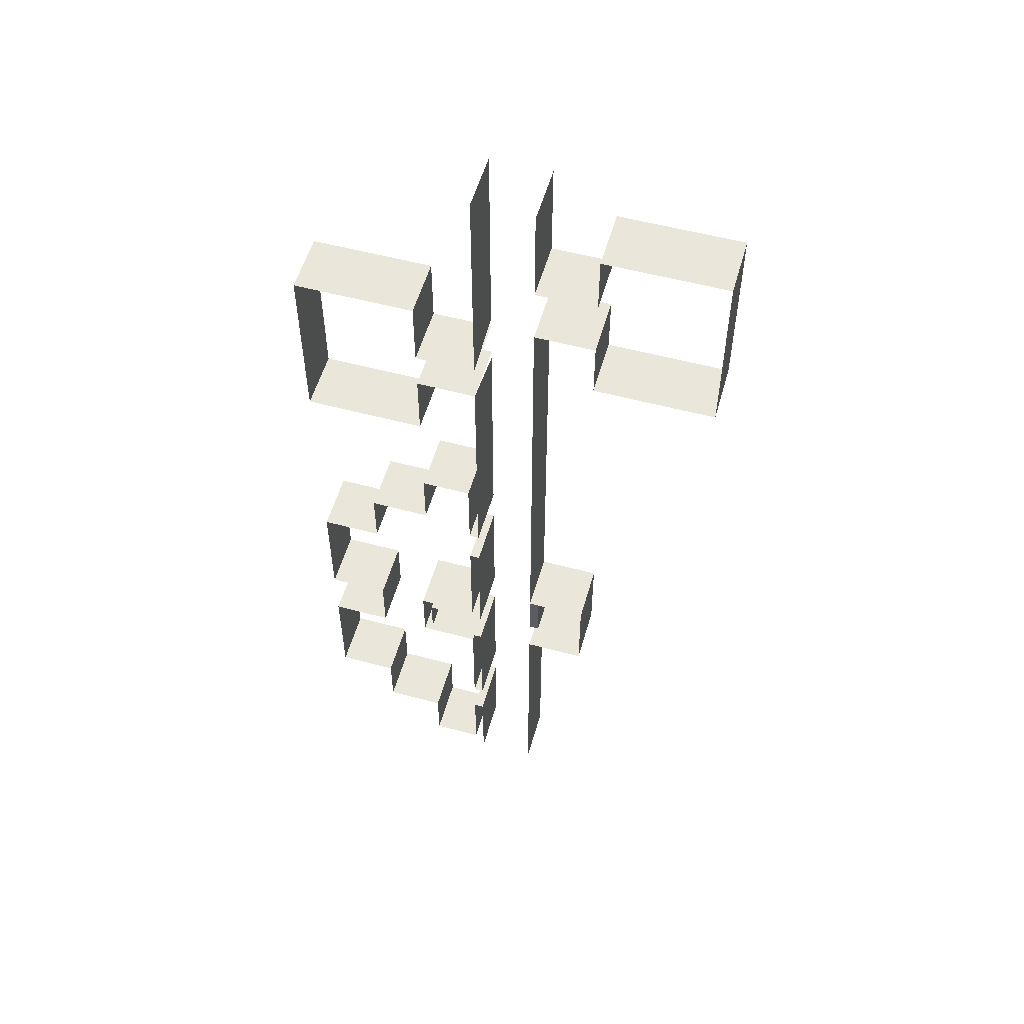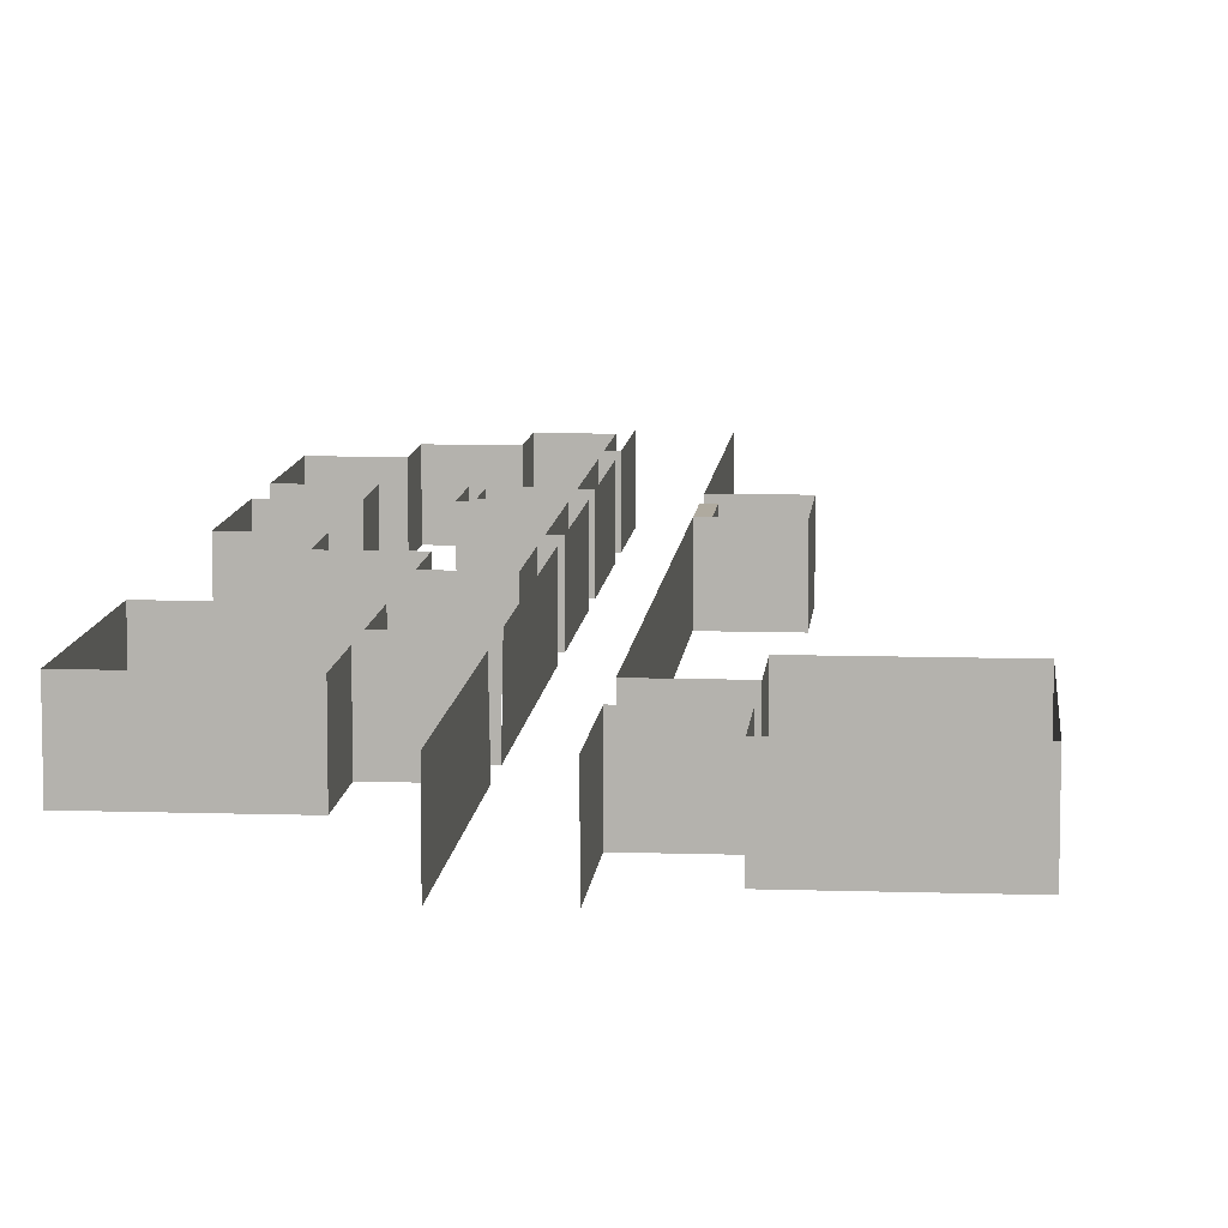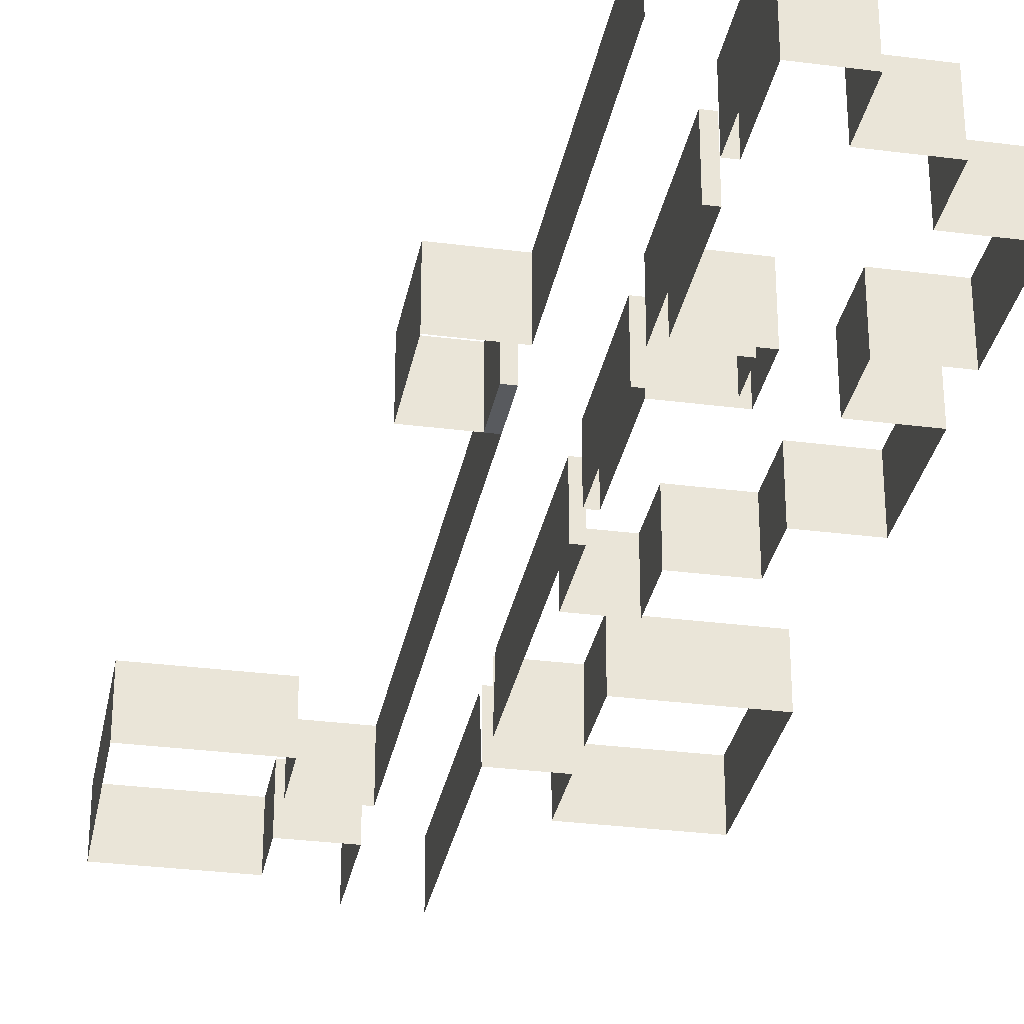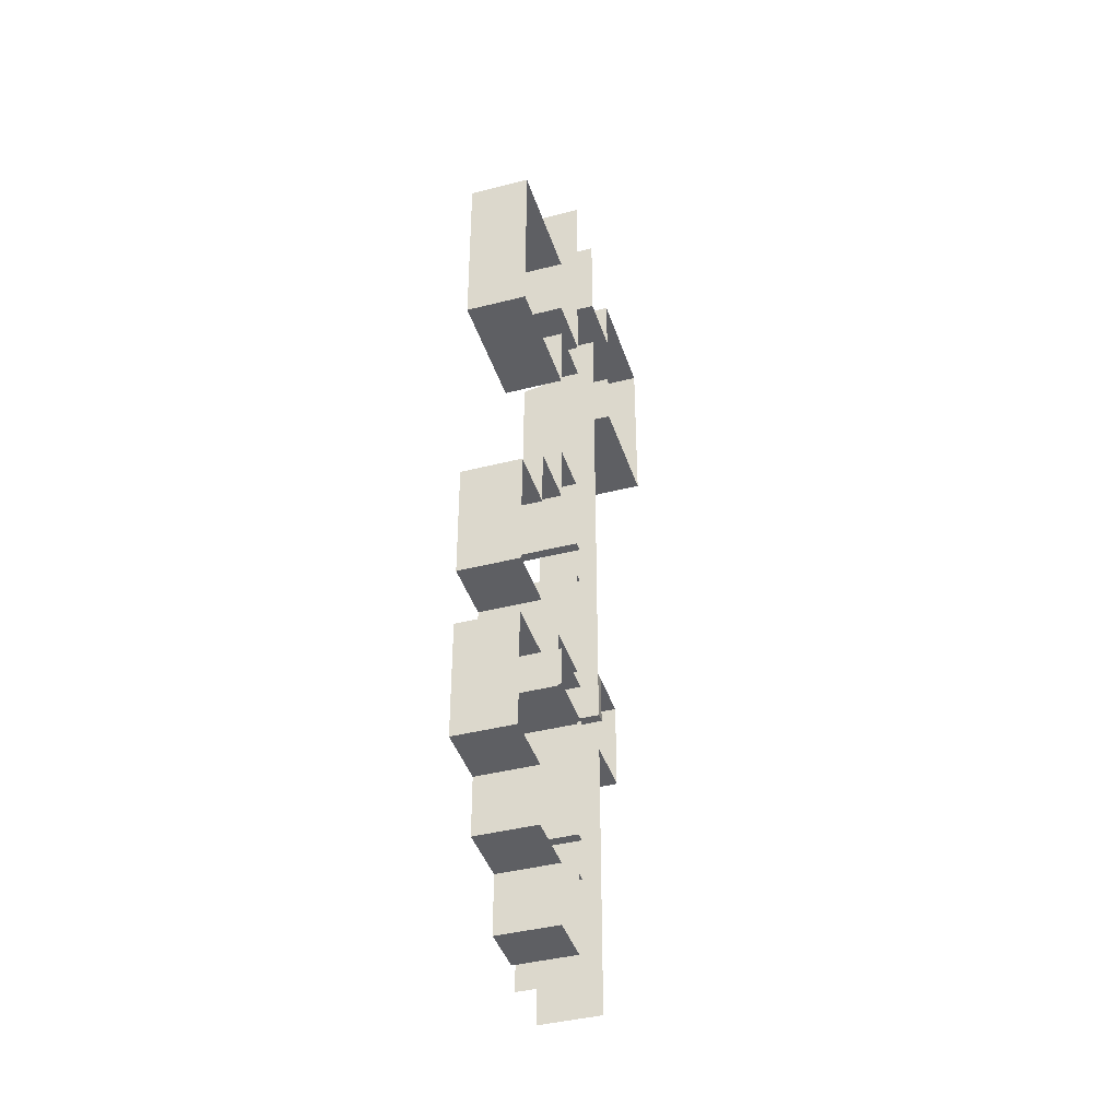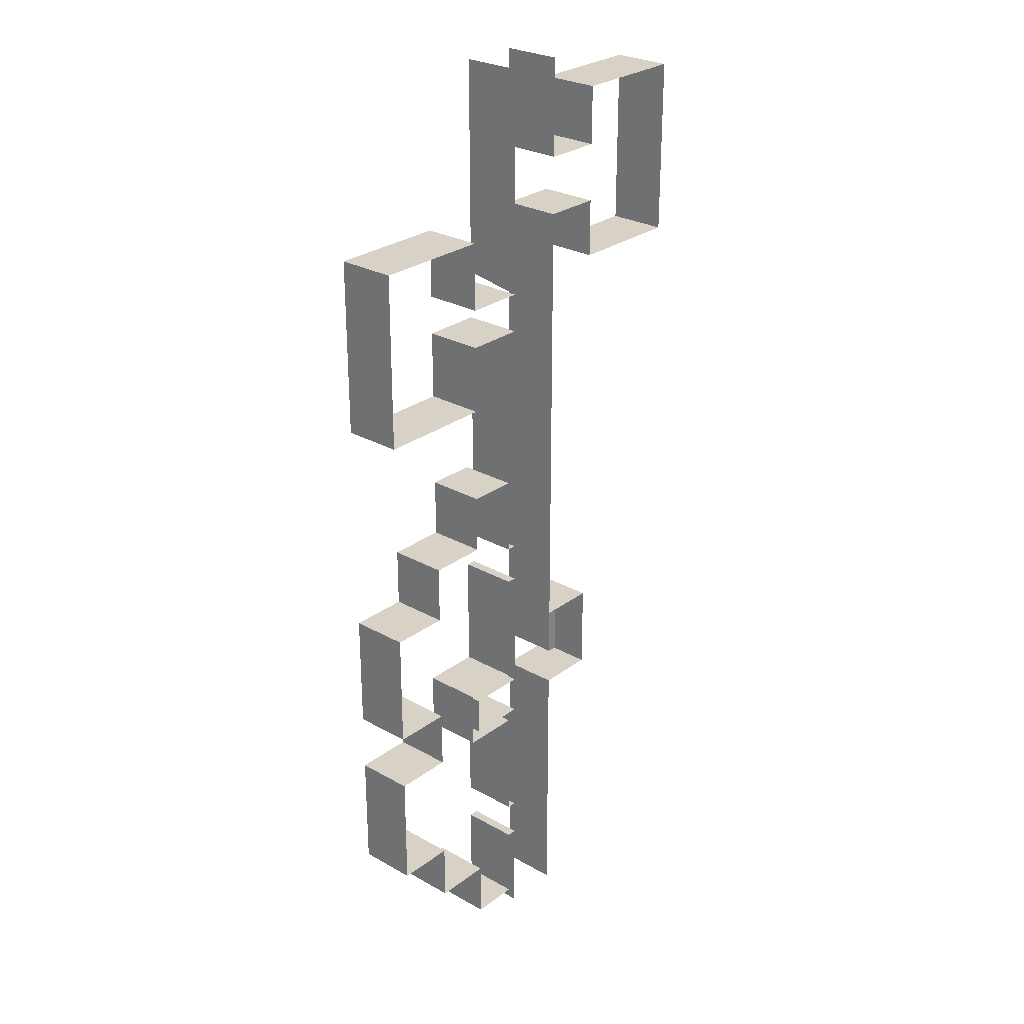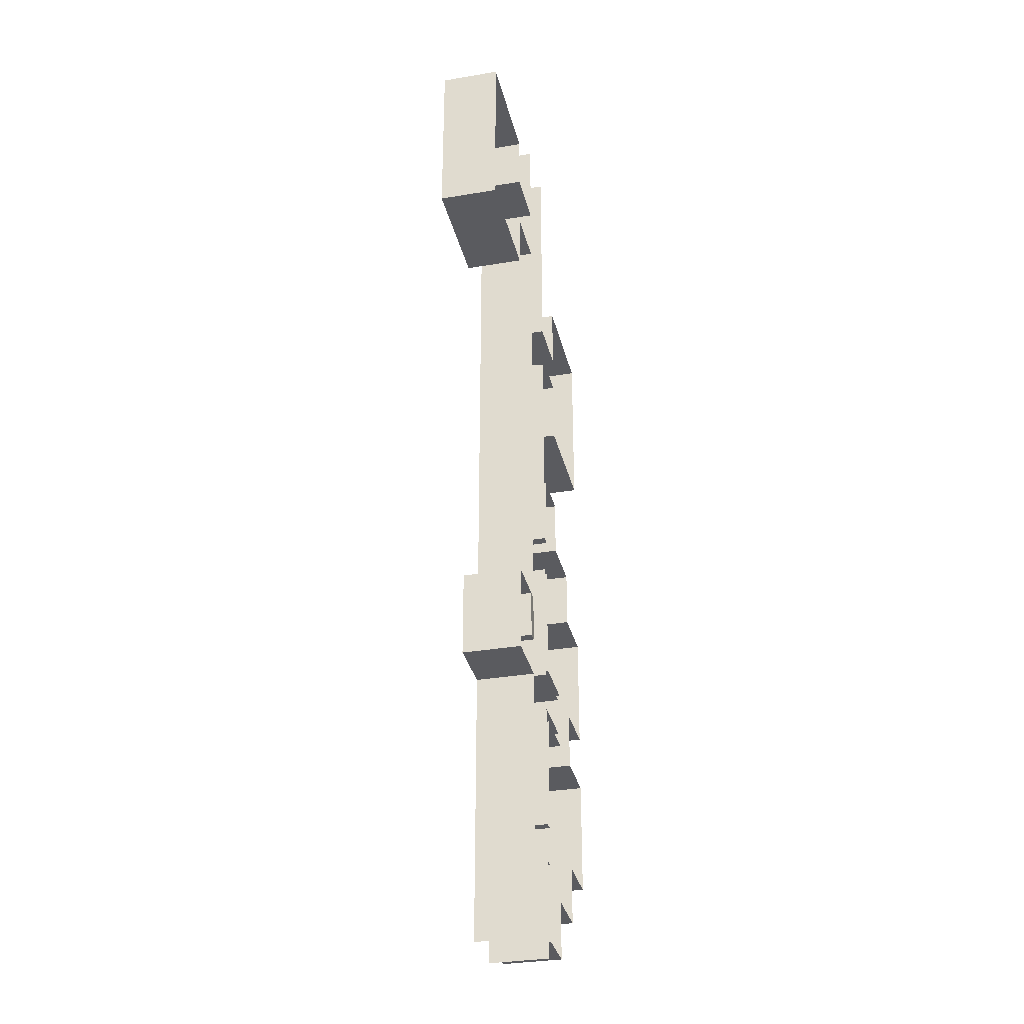
<metadata>
{"format":"obj","ext":"obj","renderer":"f3d","projection":"perspective","resolution":1024,"background":"white","views":[{"elev":55.0,"azim":15.8,"up":"+Z"},{"elev":9.4,"azim":4.9,"up":"+Y"},{"elev":-31.0,"azim":169.5,"up":"+Y"},{"elev":-41.0,"azim":-72.7,"up":"+Z"},{"elev":27.2,"azim":-48.9,"up":"+Z"},{"elev":-32.9,"azim":103.1,"up":"+Z"}]}
</metadata>
<code>
o wall_02
g wall_02
v 64 0.0003 -23
v 58 0.0002 -23
v 64 3 -23
v 58 3 -23
v 58 0.0001 -26
v 58 3 -26
v 55 0 -26
v 55 3 -26
v 55 0 -21
v 55 3 -21
v 52 0 -21
v 52 0 -26
v 52 3 -21
v 52 3 -26
v 52 0.0001 -29
v 52 3 -29
v 52 0.0002 -32.5
v 52 3 -32
v 55 0.0001 -29
v 58 0.0002 -29
v 55 3 -29
v 58 3 -29
v 64 0.0002 -26
v 64 3 -26
v 64 0.0003 -29
v 64 3 -29
v 64 0.0004 -32
v 64 3 -32
v 58 0.0003 -32
v 58 3 -32
v 55 0.0002 -32
v 55 3 -32
v 55 3 -29
v 49 0.0003 -32.5
v 52 3 -32.5
v 49 3 -32.5
v 49 0.0004 -29
v 49 3 -29
v 43 0.0005 -29
v 43 3 -29
v 43 0.0004 -32
v 43 3 -32
v 43 0.0005 -35
v 43 3 -35
v 43 0.0006 -38
v 43 3 -38
v 49 0.0005 -38
v 49 3 -38
v 49 0.0003999 -34.5
v 49 3 -34.5
v 52 0.0003 -34.5
v 52 3 -34.5
v 55 0.0003 -35
v 55 3 -35
v 52 0.0003999 -47
v 52 3 -35
v 52 3 -47
v 55 0.0004 -46
v 55 3 -46
v 55 0.0005 -49
v 55 3 -49
v 55 0.0006 -55
v 55 3 -55
v 52 0.0005 -49
v 52 0.0006 -55.5
v 52 3 -49
v 52 3 -55.5
v 51.5 0.0005 -47
v 51.5 0.0006 -43
v 51.5 3 -47
v 51.5 3 -43
v 49 0.0007 -43
v 49 3 -43
v 49 0.0006 -46
v 49 3 -46
v 46 0.0007 -46
v 46 3 -46
v 46 0.0008 -49
v 46 3 -49
v 43 0.0009 -49
v 43 3 -49
v 43 0.001 -52
v 43 3 -52
v 43 0.0011 -55
v 43 3 -55
v 46 0.001 -55
v 46 3 -55
v 51.5 0.0008 -55
v 51.5 0.0007 -52
v 51.5 3 -55
v 51.5 3 -52
v 48.5 0.001 -58
v 48.5 0.0009 -55
v 48.5 3 -58
v 48.5 3 -55
v 46 0.0011 -58
v 46 3 -58
v 51.5 0.0006 -49
v 51.5 3 -49
v 51.5 0.0011 -58
v 51.5 3 -58
v 51.5 0.001 -61
v 51.5 3 -61
v 51.5 0.0009 -64
v 51.5 3 -64
v 51.5 0.0011 -70
v 51.5 0.001 -67
v 51.5 3 -70
v 51.5 3 -67
v 49 0.0012 -70
v 49 3 -70
v 49 0.0011 -67
v 49 3 -67
v 46 0.0012 -67
v 46 3 -67
v 43 0.0012 -64
v 46 0.0011 -64
v 43 3 -64
v 46 3 -64
v 43 0.0013 -61
v 43 3.001 -61
v 43 0.0014 -58
v 43 3.001 -58
v 55.5 0.0008 -52.5
v 55.5 0.0007 -55
v 55.5 3 -52.5
v 55.5 3 -55
v 58 0.0009 -52.5
v 55 0.0008 -52.5
v 58 3 -52.5
v 55 3 -52.5
v 58 0.0008 -55
v 58 3 -55
v 58 0.0009 -57
v 58 3 -57
v 58 0.001 -57
v 55 0.0009 -57
v 55 3 -57
v 55 0.0008 -58
v 55 3 -58
v 55 0.0008 -64
v 55 3 -64
v 52 0.0007 -57.5
v 52 0.0008 -64
v 52 3 -57.5
v 52 3 -64
v 52 0.0009 -66
v 52 0.001 -71
v 52 3 -66
v 52 3 -71
v 55 0.001 -71
v 55 0.0009 -67
v 55 3 -71
v 55 3 -67
v 49 3 -55.5
v 49 0.0006 -55.5
v 49 3 -57.5
v 49 0.0006 -57.5
v 51.5 0.0009 -66
v 51.5 3 -66
v 52 0.0005 -47
v 52 3 -47
v 52 3 -49
v 52 0.0006 -49
v 48.5 0.0008 -55
v 48.5 3 -55
v 51.5 3 -66
v 51.5 0.001 -66
g wall_02
f 4 3 1 2
f 6 4 2 5
f 8 6 5 7
f 10 8 7 9
f 14 13 11 12
f 16 14 12 15
f 18 16 15 17
f 22 21 19 20
f 3 24 23 1
f 24 26 25 23
f 26 28 27 25
f 28 30 29 27
f 30 22 20 29
f 33 32 31 19
f 36 35 17 34
f 38 36 34 37
f 40 38 37 39
f 42 40 39 41
f 44 42 41 43
f 46 44 43 45
f 48 46 45 47
f 50 48 47 49
f 52 50 49 51
f 32 54 53 31
f 57 56 51 55
f 54 59 58 53
f 59 61 60 58
f 61 63 62 60
f 67 66 64 65
f 71 70 68 69
f 73 71 69 72
f 75 73 72 74
f 77 75 74 76
f 79 77 76 78
f 81 79 78 80
f 83 81 80 82
f 85 83 82 84
f 87 85 84 86
f 91 90 88 89
f 95 94 92 93
f 97 87 86 96
f 99 91 89 98
f 94 101 100 92
f 101 103 102 100
f 103 105 104 102
f 109 108 106 107
f 108 111 110 106
f 111 113 112 110
f 113 115 114 112
f 119 118 116 117
f 118 121 120 116
f 121 123 122 120
f 123 97 96 122
f 115 119 117 114
f 127 126 124 125
f 131 130 128 129
f 130 133 132 128
f 133 135 134 132
f 135 135 136 134
f 135 138 137 136
f 138 140 139 137
f 140 142 141 139
f 146 145 143 144
f 150 149 147 148
f 154 153 151 152
f 142 154 152 141
f 156 155 67 65
f 158 157 155 156
f 143 145 157 158
f 125 124 129 62
f 124 126 131 129
f 126 127 63 131
f 127 125 62 63
f 104 105 146 144
f 160 159 147 149
f 162 161 68 70
f 164 163 99 98
f 166 165 88 90
f 168 167 109 107

</code>
